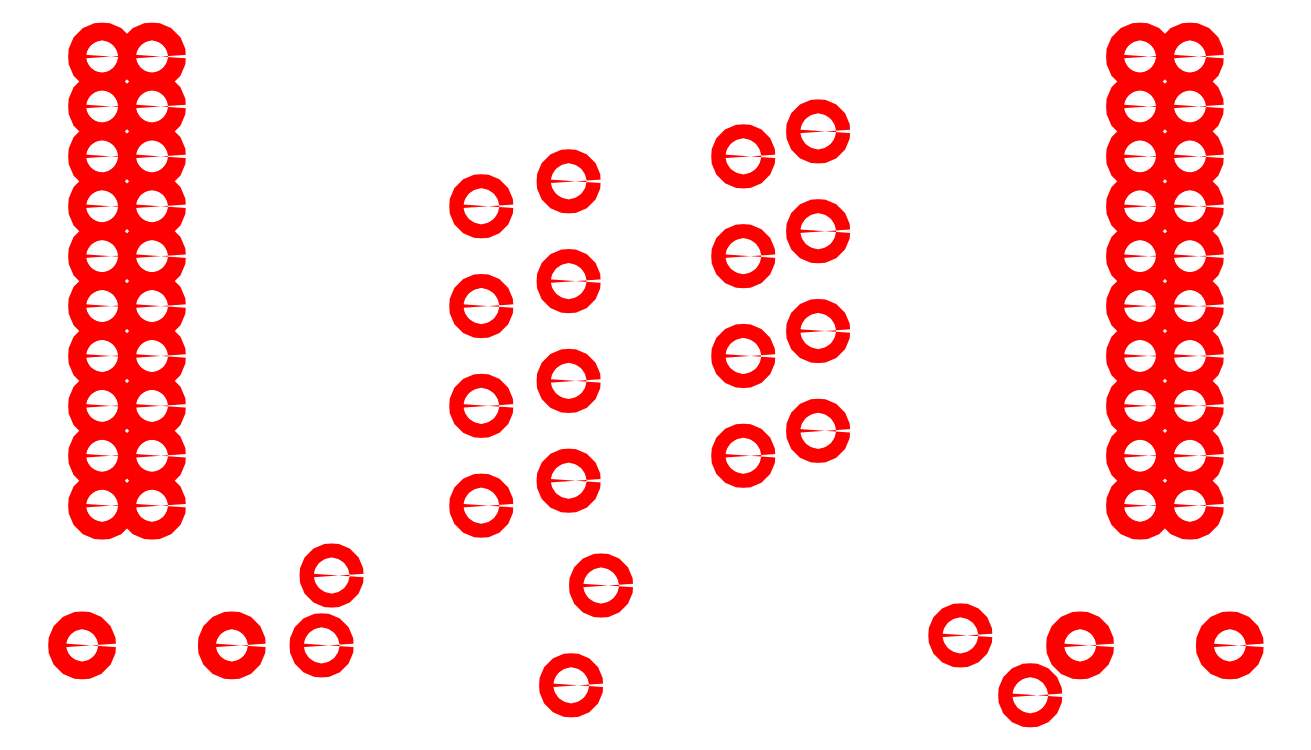
<metadata>
{"format":"dxf","ext":"dxf","renderer":"ezdxf+matplotlib","layout":"modelspace","background":"white","min_lineweight":24,"dpi":150}
</metadata>
<code>
0
SECTION
2
ENTITIES
0
INSERT
8
txt
2
D9500
10
121.9
20
48.26
41
1
42
1
43
1
50
0
0
INSERT
8
txt
2
D9500
10
118.4
20
51.31
41
1
42
1
43
1
50
0
0
INSERT
8
txt
2
D9500
10
111.1
20
61.72
41
1
42
1
43
1
50
0
0
INSERT
8
txt
2
D9500
10
107.3
20
60.45
41
1
42
1
43
1
50
0
0
INSERT
8
txt
2
D9500
10
107.3
20
65.53
41
1
42
1
43
1
50
0
0
INSERT
8
txt
2
D9500
10
107.3
20
70.61
41
1
42
1
43
1
50
0
0
INSERT
8
txt
2
D9500
10
107.3
20
75.69
41
1
42
1
43
1
50
0
0
INSERT
8
txt
2
D9500
10
111.1
20
76.96
41
1
42
1
43
1
50
0
0
INSERT
8
txt
2
D9500
10
111.1
20
71.88
41
1
42
1
43
1
50
0
0
INSERT
8
txt
2
D9500
10
111.1
20
66.8
41
1
42
1
43
1
50
0
0
INSERT
8
txt
2
D9500
10
98.43
20
69.34
41
1
42
1
43
1
50
0
0
INSERT
8
txt
2
D9500
10
98.43
20
74.42
41
1
42
1
43
1
50
0
0
INSERT
8
txt
2
D9500
10
93.98
20
73.15
41
1
42
1
43
1
50
0
0
INSERT
8
txt
2
D9500
10
93.98
20
68.07
41
1
42
1
43
1
50
0
0
INSERT
8
txt
2
D9500
10
93.98
20
62.99
41
1
42
1
43
1
50
0
0
INSERT
8
txt
2
D9500
10
93.98
20
57.91
41
1
42
1
43
1
50
0
0
INSERT
8
txt
2
D9500
10
98.43
20
59.18
41
1
42
1
43
1
50
0
0
INSERT
8
txt
2
D9500
10
98.43
20
64.26
41
1
42
1
43
1
50
0
0
INSERT
8
txt
2
D9500
10
100.1
20
53.85
41
1
42
1
43
1
50
0
0
INSERT
8
txt
2
D9500
10
98.55
20
48.77
41
1
42
1
43
1
50
0
0
INSERT
8
txt
2
D9500
10
85.85
20
50.8
41
1
42
1
43
1
50
0
0
INSERT
8
txt
2
D9500
10
86.36
20
54.36
41
1
42
1
43
1
50
0
0
INSERT
8
txt
2
D9501
10
124.5
20
50.8
41
1
42
1
43
1
50
0
0
INSERT
8
txt
2
D9501
10
132.1
20
50.8
41
1
42
1
43
1
50
0
0
INSERT
8
txt
2
D9501
10
130
20
57.91
41
1
42
1
43
1
50
0
0
INSERT
8
txt
2
D9501
10
130
20
60.45
41
1
42
1
43
1
50
0
0
INSERT
8
txt
2
D9501
10
130
20
62.99
41
1
42
1
43
1
50
0
0
INSERT
8
txt
2
D9501
10
130
20
65.53
41
1
42
1
43
1
50
0
0
INSERT
8
txt
2
D9501
10
130
20
68.07
41
1
42
1
43
1
50
0
0
INSERT
8
txt
2
D9501
10
130
20
70.61
41
1
42
1
43
1
50
0
0
INSERT
8
txt
2
D9501
10
130
20
73.15
41
1
42
1
43
1
50
0
0
INSERT
8
txt
2
D9501
10
130
20
75.69
41
1
42
1
43
1
50
0
0
INSERT
8
txt
2
D9501
10
130
20
78.23
41
1
42
1
43
1
50
0
0
INSERT
8
txt
2
D9501
10
127.5
20
78.23
41
1
42
1
43
1
50
0
0
INSERT
8
txt
2
D9501
10
127.5
20
75.69
41
1
42
1
43
1
50
0
0
INSERT
8
txt
2
D9501
10
127.5
20
73.15
41
1
42
1
43
1
50
0
0
INSERT
8
txt
2
D9501
10
127.5
20
70.61
41
1
42
1
43
1
50
0
0
INSERT
8
txt
2
D9501
10
127.5
20
68.07
41
1
42
1
43
1
50
0
0
INSERT
8
txt
2
D9501
10
127.5
20
65.53
41
1
42
1
43
1
50
0
0
INSERT
8
txt
2
D9501
10
127.5
20
62.99
41
1
42
1
43
1
50
0
0
INSERT
8
txt
2
D9501
10
127.5
20
60.45
41
1
42
1
43
1
50
0
0
INSERT
8
txt
2
D9501
10
127.5
20
57.91
41
1
42
1
43
1
50
0
0
INSERT
8
txt
2
D9501
10
81.28
20
50.8
41
1
42
1
43
1
50
0
0
INSERT
8
txt
2
D9501
10
73.66
20
50.8
41
1
42
1
43
1
50
0
0
INSERT
8
txt
2
D9501
10
74.68
20
57.91
41
1
42
1
43
1
50
0
0
INSERT
8
txt
2
D9501
10
74.68
20
60.45
41
1
42
1
43
1
50
0
0
INSERT
8
txt
2
D9501
10
74.68
20
62.99
41
1
42
1
43
1
50
0
0
INSERT
8
txt
2
D9501
10
74.68
20
65.53
41
1
42
1
43
1
50
0
0
INSERT
8
txt
2
D9501
10
74.68
20
68.07
41
1
42
1
43
1
50
0
0
INSERT
8
txt
2
D9501
10
74.68
20
70.61
41
1
42
1
43
1
50
0
0
INSERT
8
txt
2
D9501
10
74.68
20
73.15
41
1
42
1
43
1
50
0
0
INSERT
8
txt
2
D9501
10
74.68
20
75.69
41
1
42
1
43
1
50
0
0
INSERT
8
txt
2
D9501
10
74.68
20
78.23
41
1
42
1
43
1
50
0
0
INSERT
8
txt
2
D9501
10
77.22
20
78.23
41
1
42
1
43
1
50
0
0
INSERT
8
txt
2
D9501
10
77.22
20
75.69
41
1
42
1
43
1
50
0
0
INSERT
8
txt
2
D9501
10
77.22
20
73.15
41
1
42
1
43
1
50
0
0
INSERT
8
txt
2
D9501
10
77.22
20
70.61
41
1
42
1
43
1
50
0
0
INSERT
8
txt
2
D9501
10
77.22
20
68.07
41
1
42
1
43
1
50
0
0
INSERT
8
txt
2
D9501
10
77.22
20
65.53
41
1
42
1
43
1
50
0
0
INSERT
8
txt
2
D9501
10
77.22
20
62.99
41
1
42
1
43
1
50
0
0
INSERT
8
txt
2
D9501
10
77.22
20
60.45
41
1
42
1
43
1
50
0
0
INSERT
8
txt
2
D9501
10
77.22
20
57.91
41
1
42
1
43
1
50
0
0
INSERT
8
txt
2
D9501
10
77.22
20
80.77
41
1
42
1
43
1
50
0
0
INSERT
8
txt
2
D9501
10
74.68
20
80.77
41
1
42
1
43
1
50
0
0
INSERT
8
txt
2
D9501
10
127.5
20
80.77
41
1
42
1
43
1
50
0
0
INSERT
8
txt
2
D9501
10
130
20
80.77
41
1
42
1
43
1
50
0
0
ENDSEC
0
EOF

</code>
